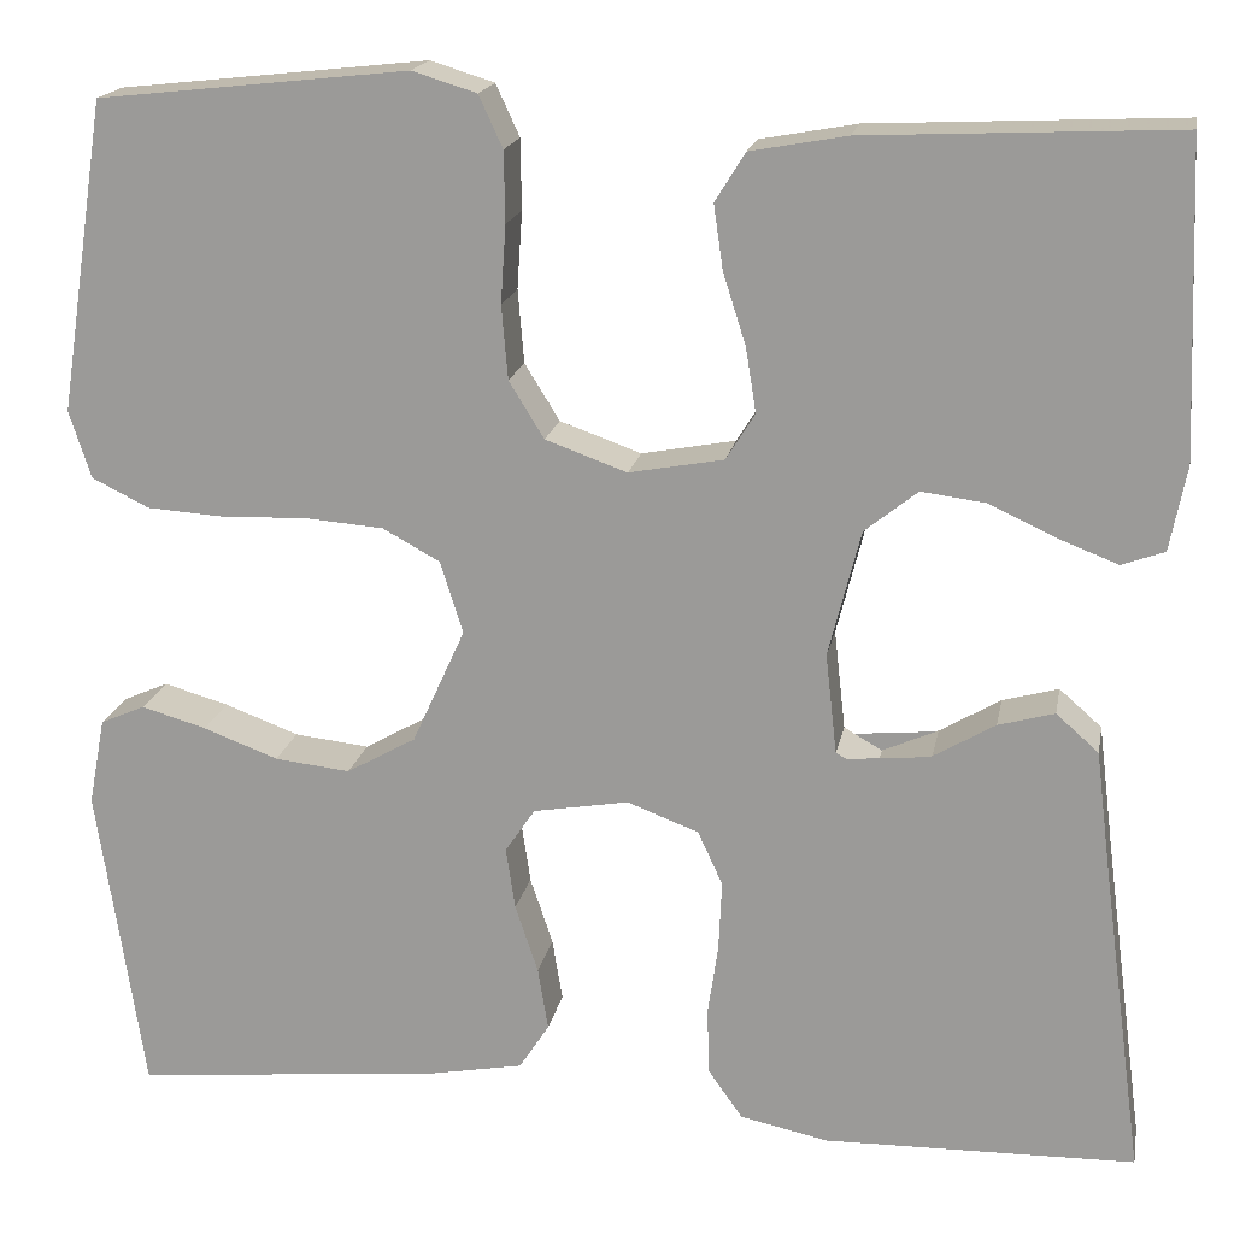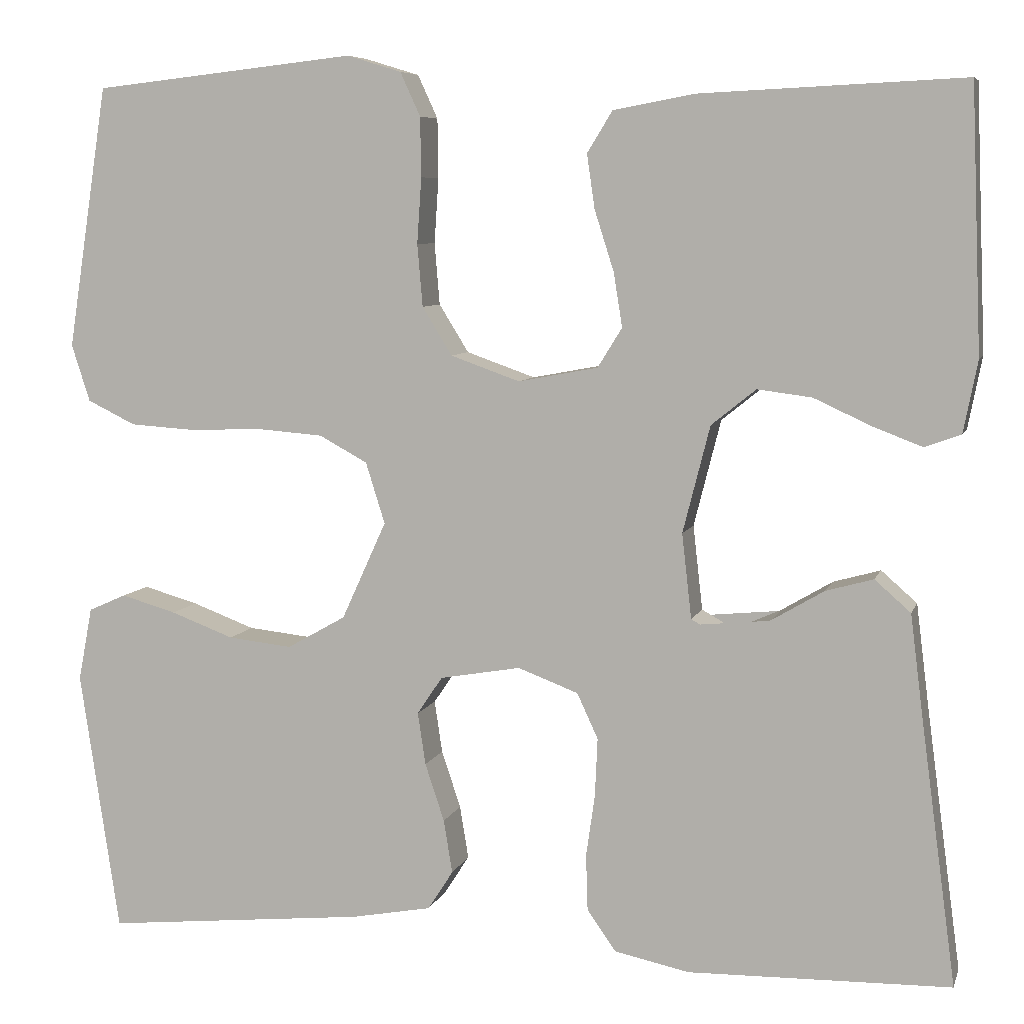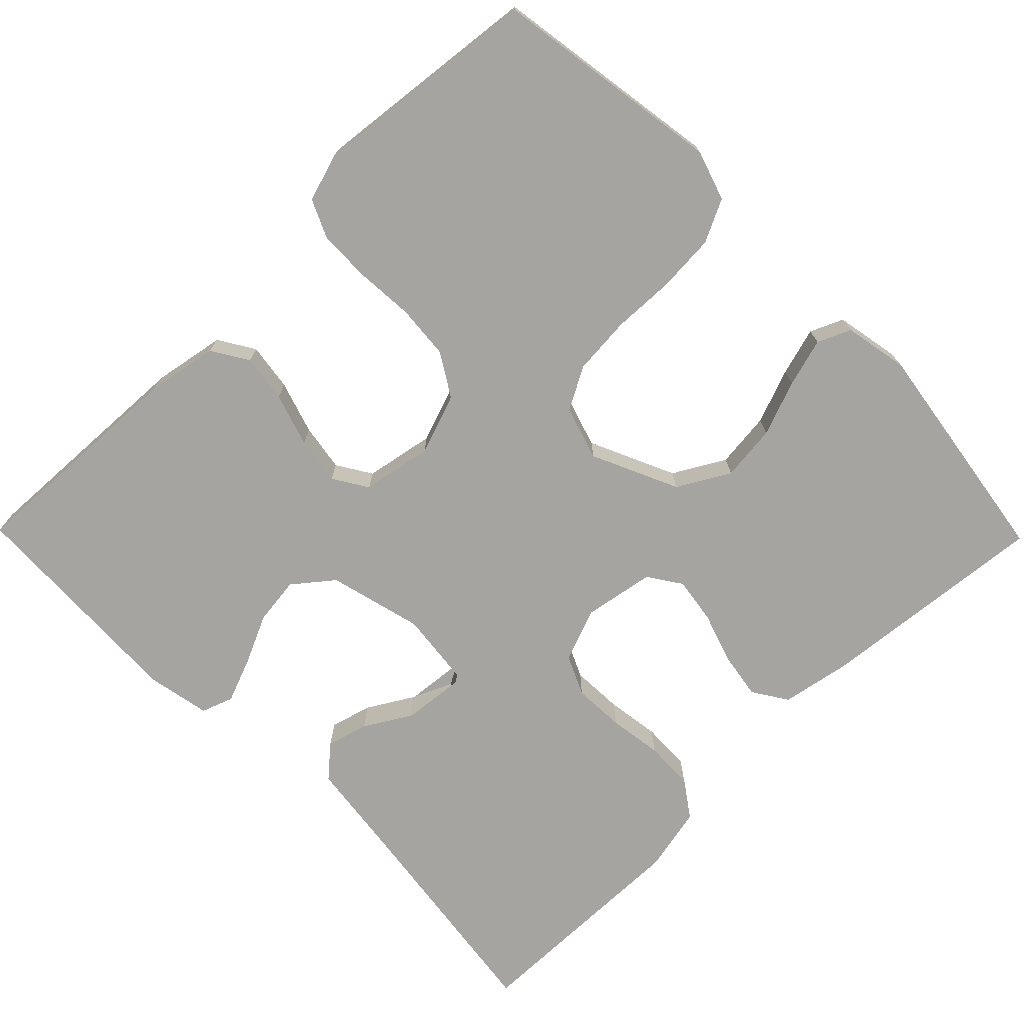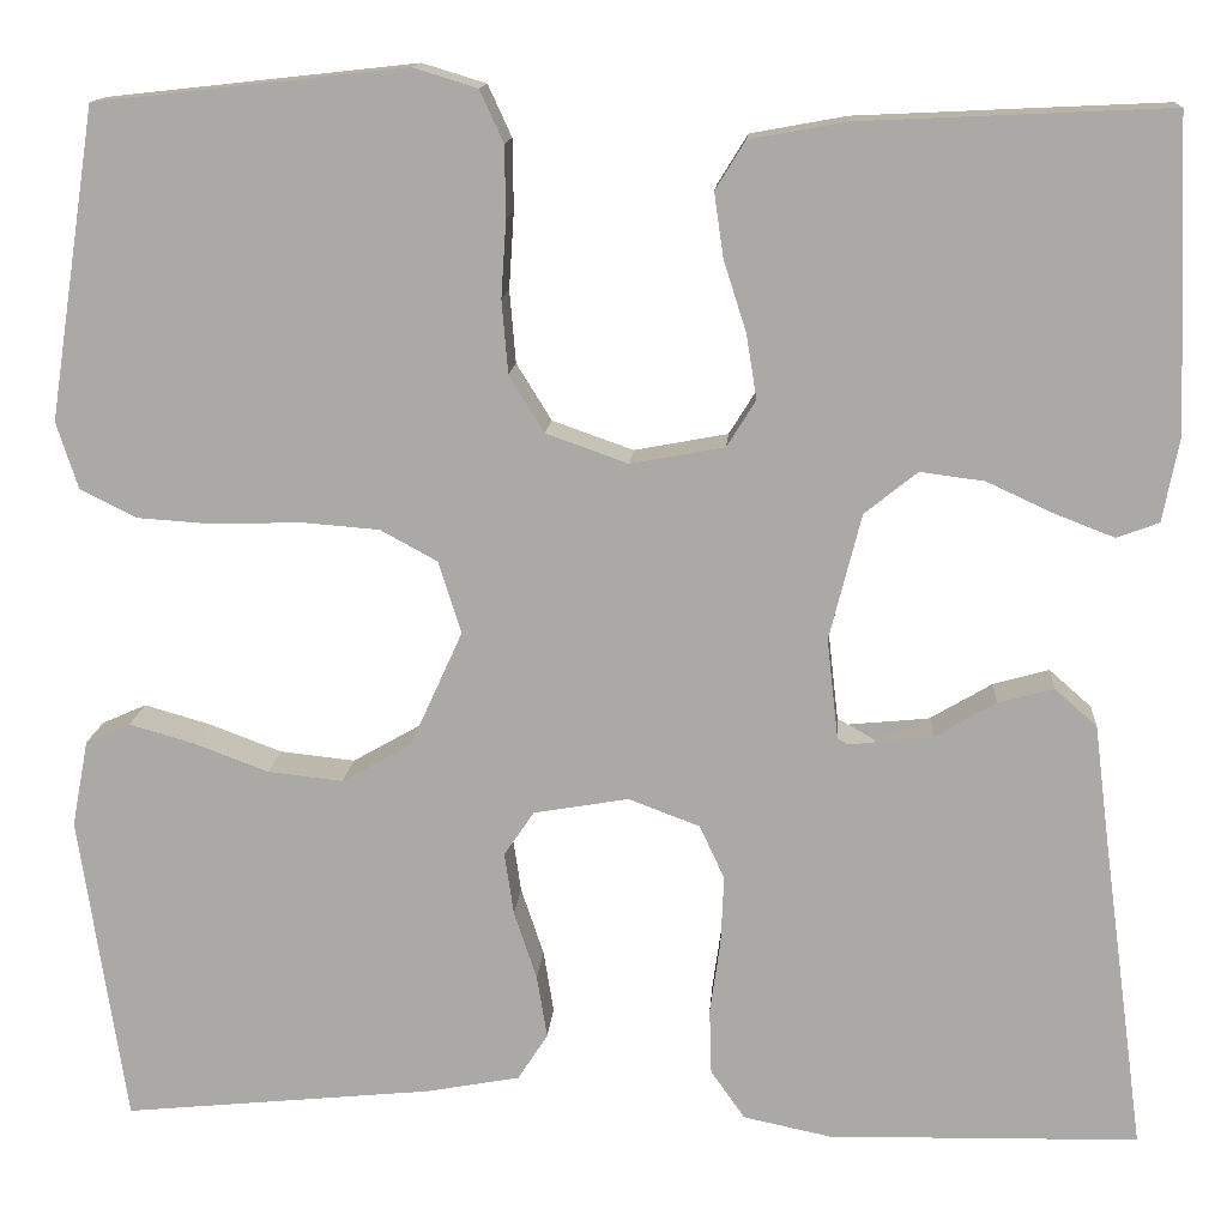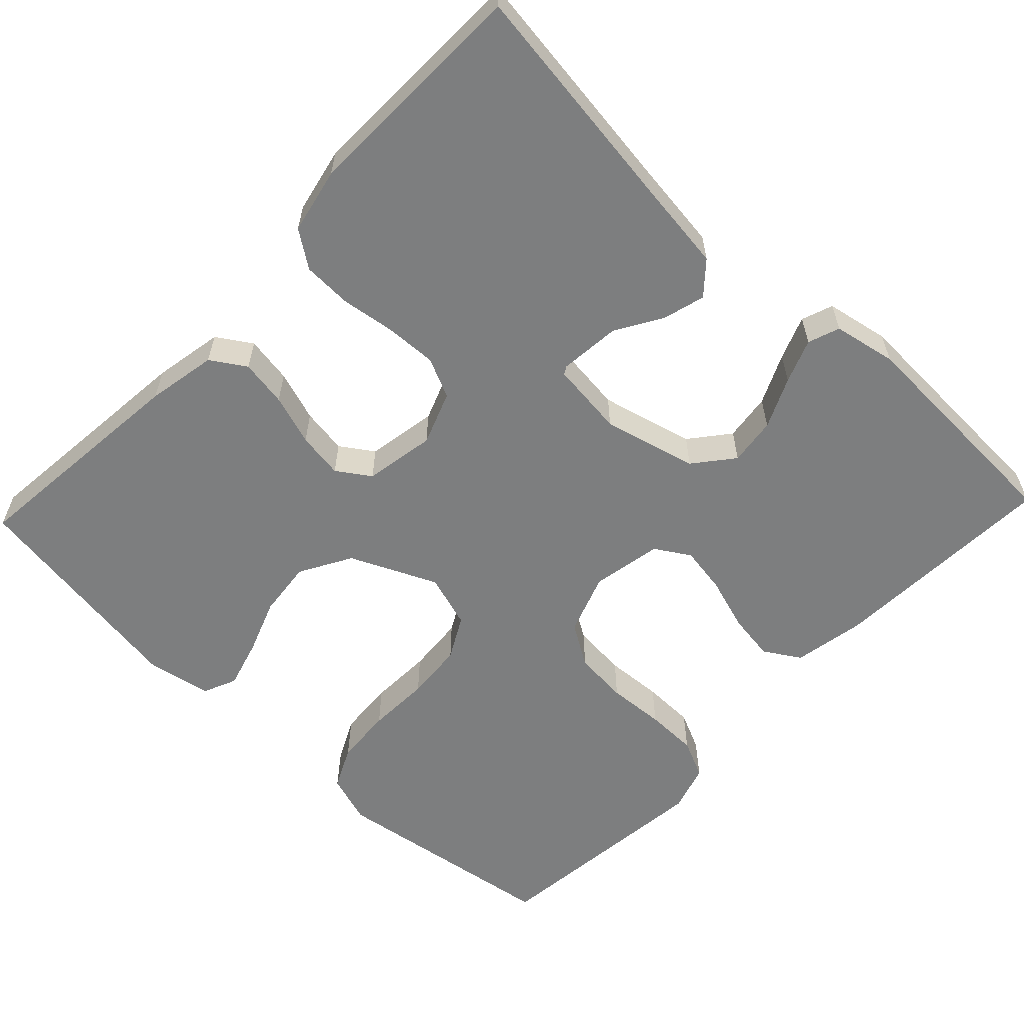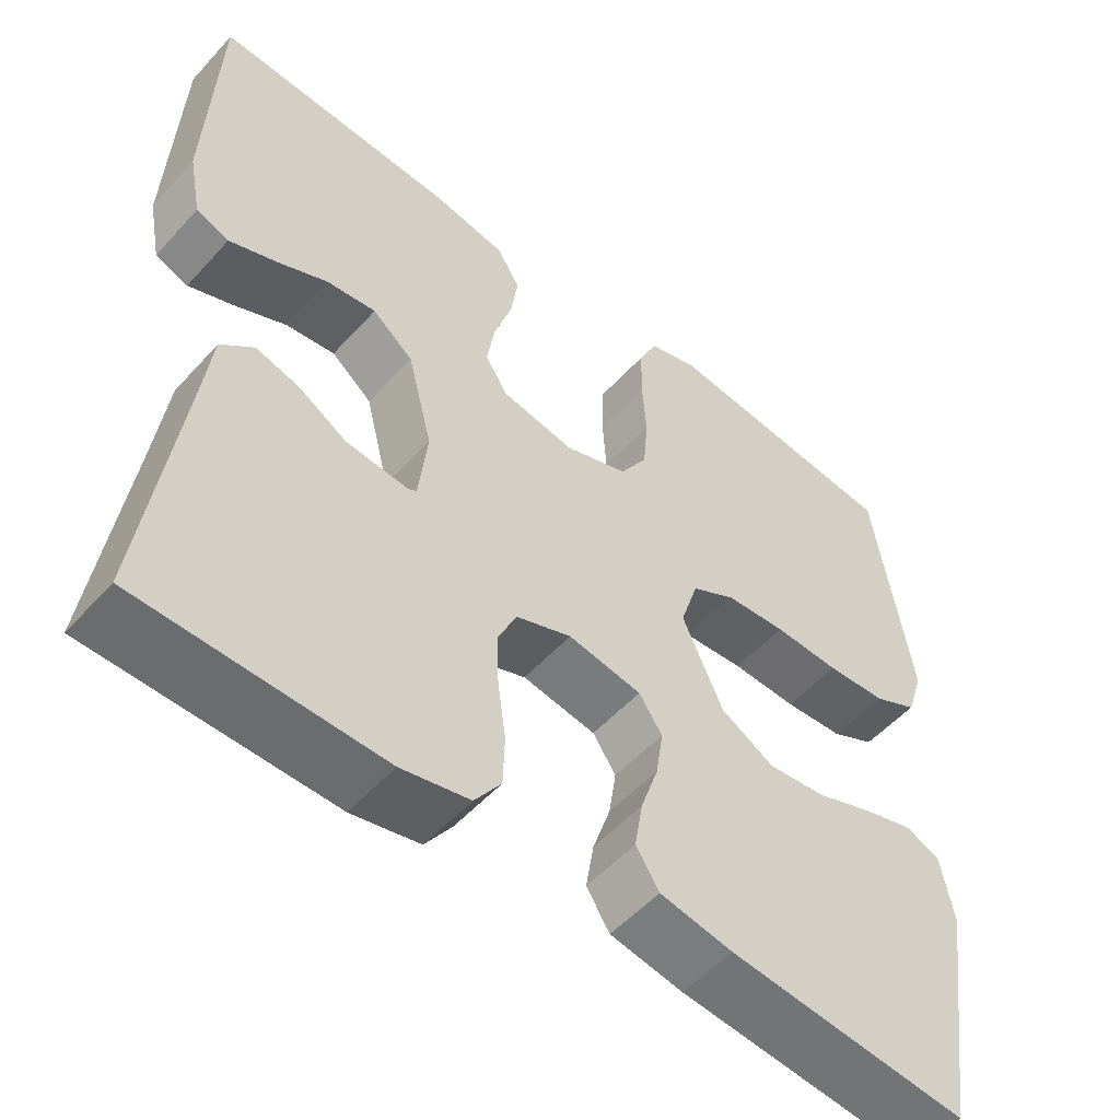
<metadata>
{"format":"obj","ext":"obj","renderer":"f3d","projection":"perspective","resolution":1024,"background":"white","views":[{"elev":18.1,"azim":-169.3,"up":"+Z"},{"elev":7.0,"azim":-165.5,"up":"+Z"},{"elev":-73.2,"azim":44.5,"up":"+Y"},{"elev":13.7,"azim":-175.9,"up":"+Z"},{"elev":-59.3,"azim":-133.5,"up":"+Y"},{"elev":-52.9,"azim":-40.9,"up":"+Z"}]}
</metadata>
<code>
v -0.5 0.07 -0.5
v -0.46 0.07 -0.2
v -0.445 0.07 -0.08
v -0.404 0.07 -0.044
v -0.35 0.07 -0.059
v -0.291 0.07 -0.094
v -0.237 0.07 -0.118
v -0.2 0.07 -0.097
v -0.189 0.07 0
v -0.22 0.07 0.122
v -0.271 0.07 0.163
v -0.333 0.07 0.155
v -0.398 0.07 0.125
v -0.455 0.07 0.103
v -0.496 0.07 0.118
v -0.512 0.07 0.2
v -0.5 0.07 0.5
v -0.2 0.07 0.486
v -0.107 0.07 0.469
v -0.078 0.07 0.422
v -0.087 0.07 0.36
v -0.109 0.07 0.291
v -0.119 0.07 0.229
v -0.091 0.07 0.184
v 0 0.07 0.167
v 0.079 0.07 0.195
v 0.113 0.07 0.25
v 0.119 0.07 0.321
v 0.114 0.07 0.396
v 0.115 0.07 0.464
v 0.138 0.07 0.514
v 0.2 0.07 0.533
v 0.5 0.07 0.5
v 0.546 0.07 0.2
v 0.525 0.07 0.135
v 0.47 0.07 0.108
v 0.395 0.07 0.103
v 0.313 0.07 0.106
v 0.237 0.07 0.1
v 0.182 0.07 0.07
v 0.16 0.07 0
v 0.211 0.07 -0.112
v 0.278 0.07 -0.15
v 0.351 0.07 -0.142
v 0.423 0.07 -0.115
v 0.486 0.07 -0.097
v 0.529 0.07 -0.116
v 0.545 0.07 -0.2
v 0.5 0.07 -0.5
v 0.2 0.07 -0.47
v 0.109 0.07 -0.453
v 0.08 0.07 -0.408
v 0.09 0.07 -0.347
v 0.112 0.07 -0.281
v 0.121 0.07 -0.221
v 0.092 0.07 -0.178
v 0 0.07 -0.162
v -0.069 0.07 -0.188
v -0.093 0.07 -0.24
v -0.09 0.07 -0.307
v -0.08 0.07 -0.377
v -0.082 0.07 -0.441
v -0.115 0.07 -0.488
v -0.2 0.07 -0.506
v -0.5 0 -0.5
v -0.46 0 -0.2
v -0.445 0 -0.08
v -0.404 0 -0.044
v -0.35 0 -0.059
v -0.291 0 -0.094
v -0.237 0 -0.118
v -0.2 0 -0.097
v -0.189 0 0
v -0.22 0 0.122
v -0.271 0 0.163
v -0.333 0 0.155
v -0.398 0 0.125
v -0.455 0 0.103
v -0.496 0 0.118
v -0.512 0 0.2
v -0.5 0 0.5
v -0.2 0 0.486
v -0.107 0 0.469
v -0.078 0 0.422
v -0.087 0 0.36
v -0.109 0 0.291
v -0.119 0 0.229
v -0.091 0 0.184
v 0 0 0.167
v 0.079 0 0.195
v 0.113 0 0.25
v 0.119 0 0.321
v 0.114 0 0.396
v 0.115 0 0.464
v 0.138 0 0.514
v 0.2 0 0.533
v 0.5 0 0.5
v 0.546 0 0.2
v 0.525 0 0.135
v 0.47 0 0.108
v 0.395 0 0.103
v 0.313 0 0.106
v 0.237 0 0.1
v 0.182 0 0.07
v 0.16 0 0
v 0.211 0 -0.112
v 0.278 0 -0.15
v 0.351 0 -0.142
v 0.423 0 -0.115
v 0.486 0 -0.097
v 0.529 0 -0.116
v 0.545 0 -0.2
v 0.5 0 -0.5
v 0.2 0 -0.47
v 0.109 0 -0.453
v 0.08 0 -0.408
v 0.09 0 -0.347
v 0.112 0 -0.281
v 0.121 0 -0.221
v 0.092 0 -0.178
v 0 0 -0.162
v -0.069 0 -0.188
v -0.093 0 -0.24
v -0.09 0 -0.307
v -0.08 0 -0.377
v -0.082 0 -0.441
v -0.115 0 -0.488
v -0.2 0 -0.506
f 63 64 1 2
f 60 61 62 63
f 59 60 63 2
f 58 59 2 3
f 57 58 3
f 56 57 3
f 51 52 53 54
f 51 54 55
f 50 51 55
f 49 50 55
f 48 49 55 56
f 44 45 46 47
f 44 47 48
f 43 44 48 56
f 35 36 37 38
f 35 38 39
f 34 35 39
f 33 34 39
f 32 33 39 40
f 28 29 30 31
f 27 28 31 32
f 19 20 21 22
f 19 22 23
f 18 19 23
f 17 18 23
f 16 17 23 24
f 12 13 14 15
f 12 15 16
f 11 12 16
f 3 4 5 6
f 3 6 7
f 43 56 3
f 27 32 40 41
f 26 27 41
f 25 26 41
f 25 41 42
f 11 16 24 25
f 10 11 25 42
f 9 10 42 43
f 8 9 43
f 7 8 43
f 43 7 3
f 66 65 128 127
f 127 126 125 124
f 66 127 124 123
f 67 66 123 122
f 67 122 121
f 67 121 120
f 118 117 116 115
f 119 118 115
f 119 115 114
f 119 114 113
f 120 119 113 112
f 111 110 109 108
f 112 111 108
f 120 112 108 107
f 102 101 100 99
f 103 102 99
f 103 99 98
f 103 98 97
f 104 103 97 96
f 95 94 93 92
f 96 95 92 91
f 86 85 84 83
f 87 86 83
f 87 83 82
f 87 82 81
f 88 87 81 80
f 79 78 77 76
f 80 79 76
f 80 76 75
f 70 69 68 67
f 71 70 67
f 67 120 107
f 105 104 96 91
f 105 91 90
f 105 90 89
f 106 105 89
f 89 88 80 75
f 106 89 75 74
f 107 106 74 73
f 107 73 72
f 107 72 71
f 67 71 107
f 1 65 66 2
f 2 66 67 3
f 3 67 68 4
f 4 68 69 5
f 5 69 70 6
f 6 70 71 7
f 7 71 72 8
f 8 72 73 9
f 9 73 74 10
f 10 74 75 11
f 11 75 76 12
f 12 76 77 13
f 13 77 78 14
f 14 78 79 15
f 15 79 80 16
f 16 80 81 17
f 17 81 82 18
f 18 82 83 19
f 19 83 84 20
f 20 84 85 21
f 21 85 86 22
f 22 86 87 23
f 23 87 88 24
f 24 88 89 25
f 25 89 90 26
f 26 90 91 27
f 27 91 92 28
f 28 92 93 29
f 29 93 94 30
f 30 94 95 31
f 31 95 96 32
f 32 96 97 33
f 33 97 98 34
f 34 98 99 35
f 35 99 100 36
f 36 100 101 37
f 37 101 102 38
f 38 102 103 39
f 39 103 104 40
f 40 104 105 41
f 41 105 106 42
f 42 106 107 43
f 43 107 108 44
f 44 108 109 45
f 45 109 110 46
f 46 110 111 47
f 47 111 112 48
f 48 112 113 49
f 49 113 114 50
f 50 114 115 51
f 51 115 116 52
f 52 116 117 53
f 53 117 118 54
f 54 118 119 55
f 55 119 120 56
f 56 120 121 57
f 57 121 122 58
f 58 122 123 59
f 59 123 124 60
f 60 124 125 61
f 61 125 126 62
f 62 126 127 63
f 63 127 128 64
f 64 128 65 1

</code>
